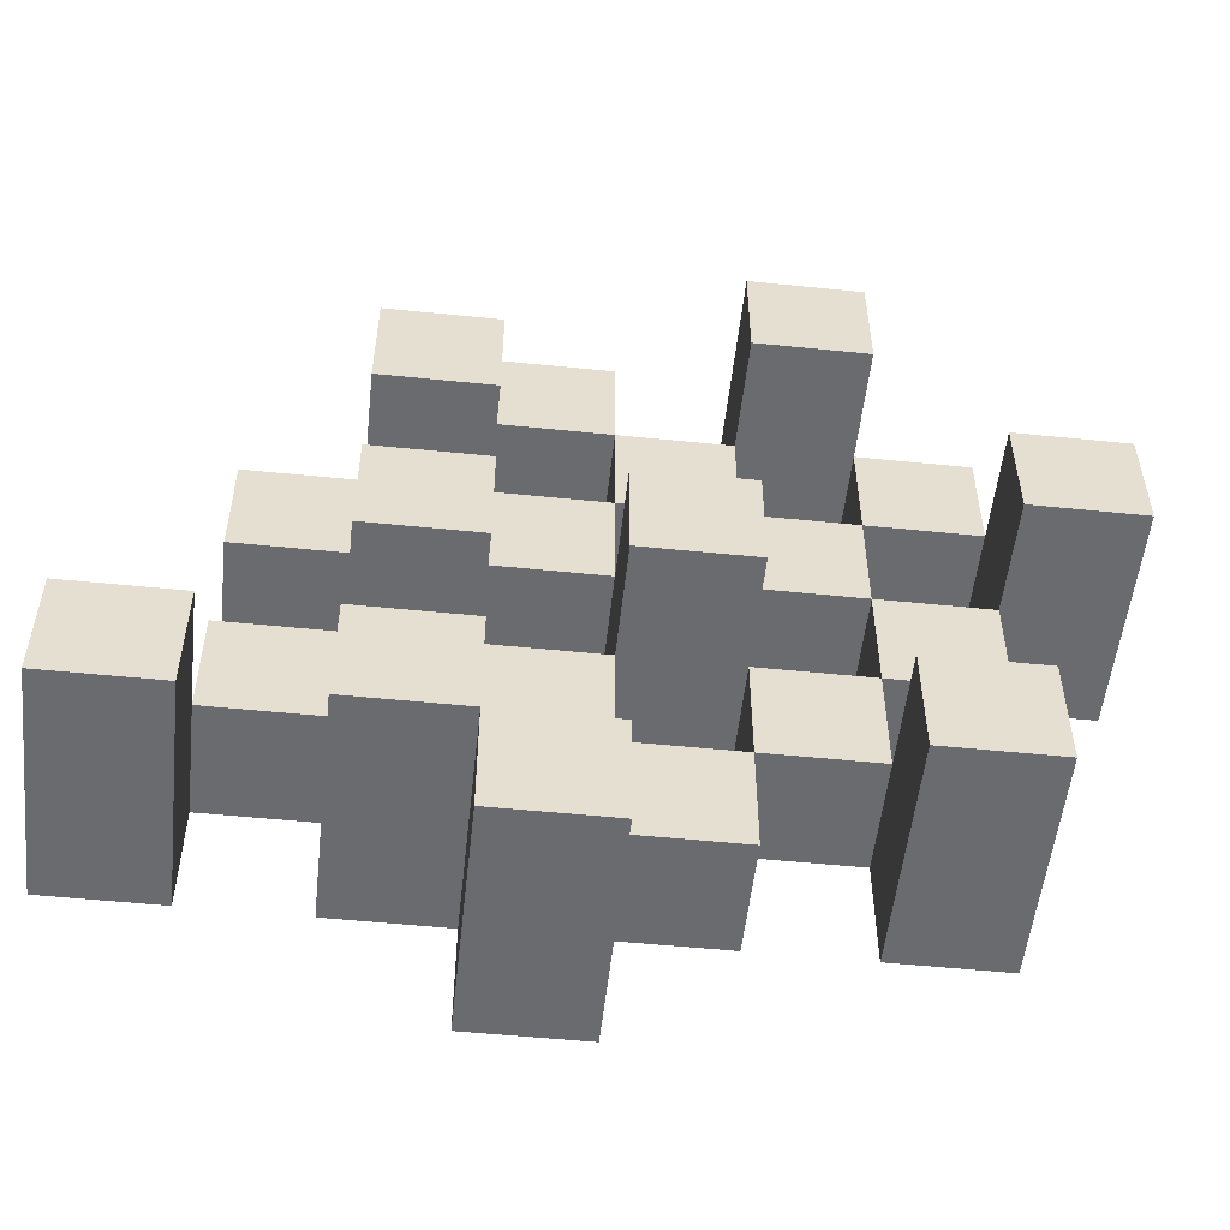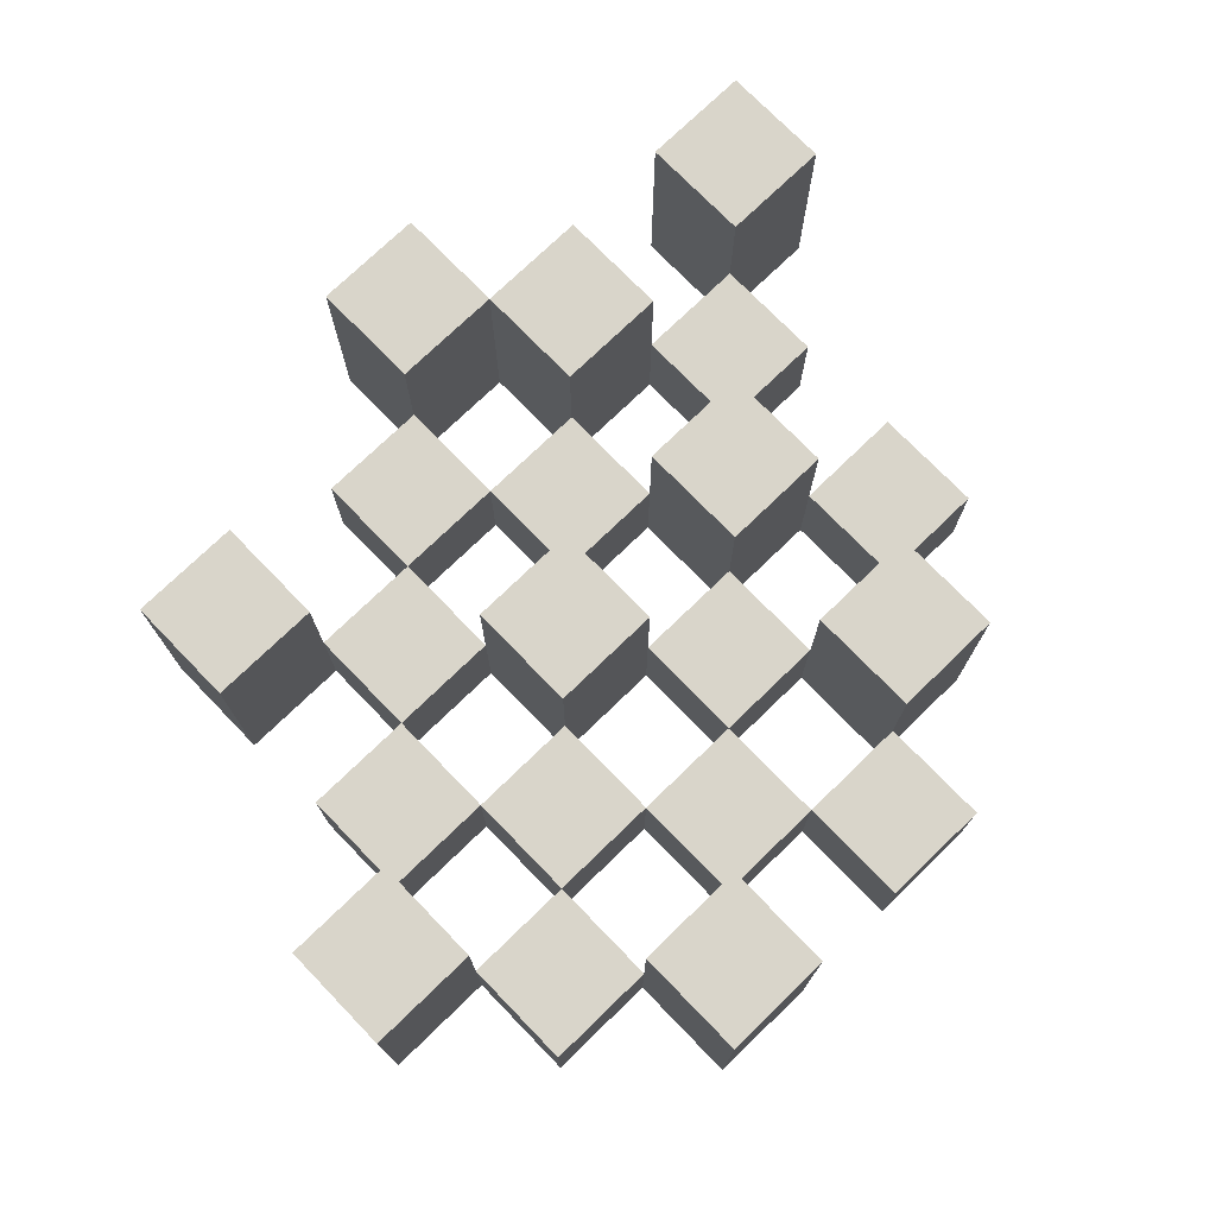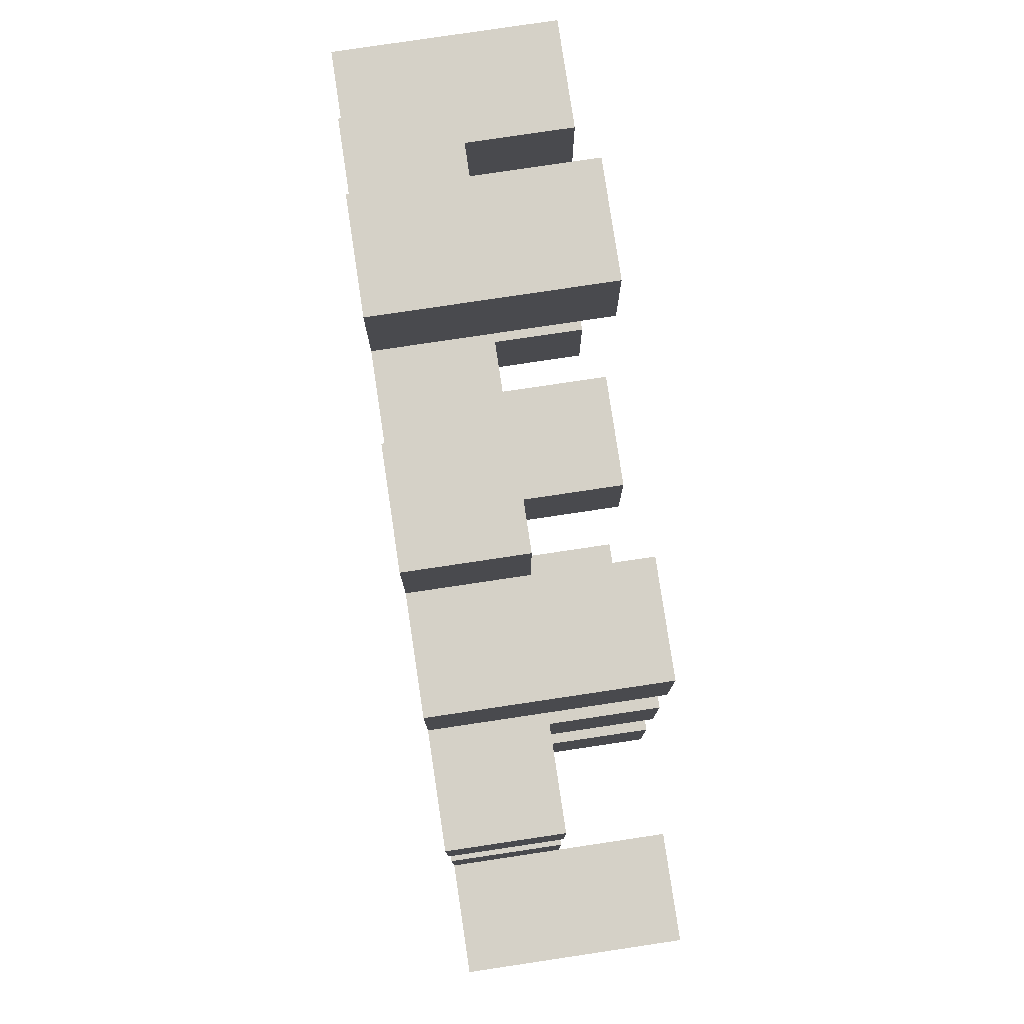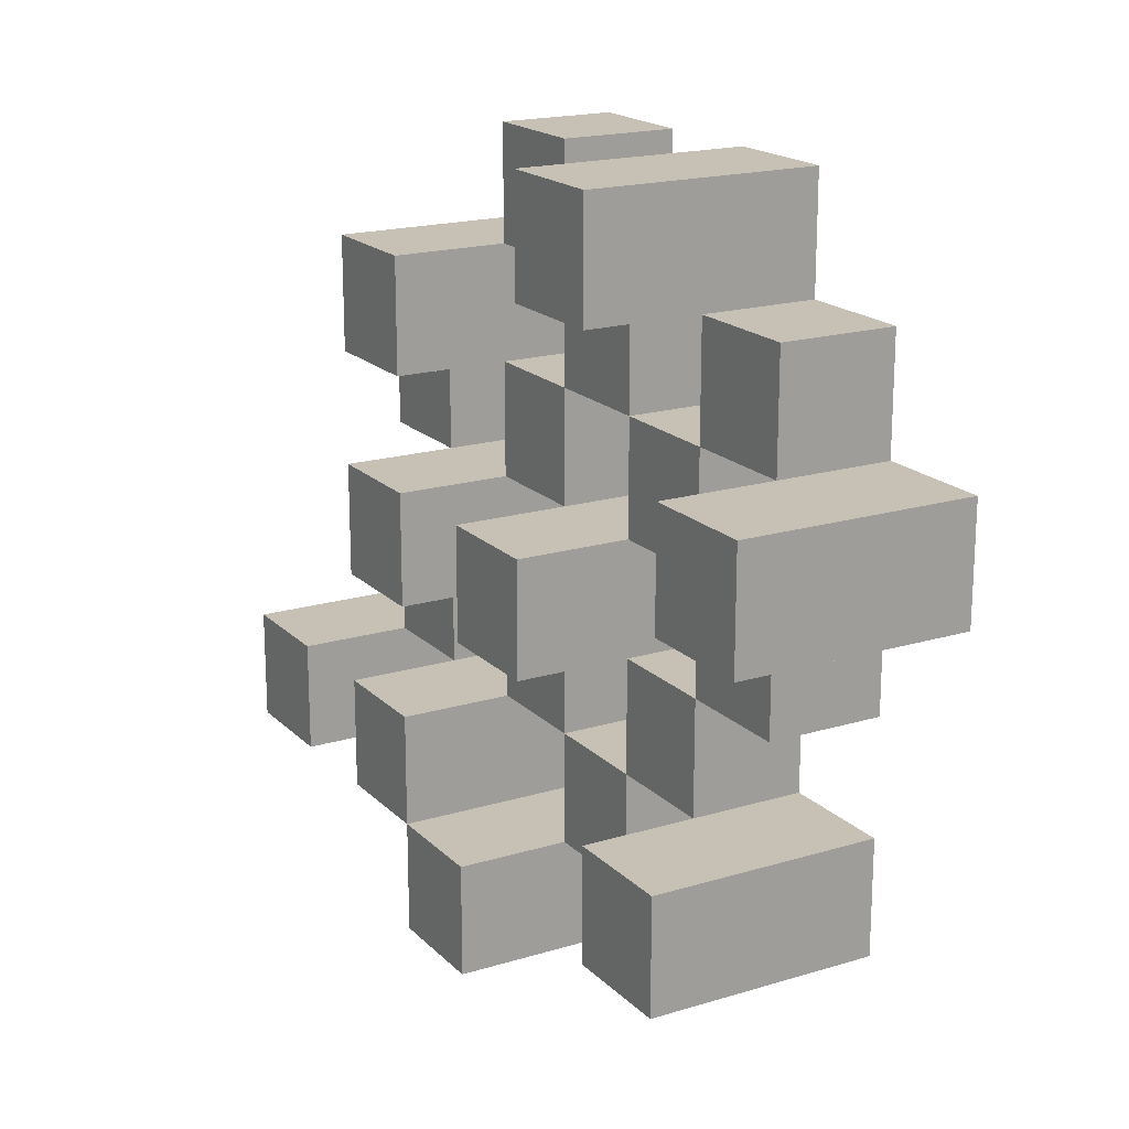
<metadata>
{"format":"obj","ext":"obj","renderer":"f3d","projection":"perspective","resolution":1024,"background":"white","views":[{"elev":-53.4,"azim":173.8,"up":"+Z"},{"elev":74.4,"azim":-44.1,"up":"+Y"},{"elev":79.1,"azim":81.5,"up":"+Z"},{"elev":18.6,"azim":-120.0,"up":"+Z"}]}
</metadata>
<code>
o
v -20 0.9 22.3
v -20 0.9 22.2
v -20 1.1 22.3
v -20 1.1 22.2
v -19.9 0.9 22.4
v -19.9 0.9 22.3
v -19.9 0.9 22.2
v -19.9 0.9 22.1
v -19.9 0.9 22
v -19.9 0.9 21.9
v -19.9 1 22.4
v -19.9 1 22.3
v -19.9 1 22.2
v -19.9 1 22.1
v -19.9 1.1 22
v -19.9 1.1 21.9
v -19.8 0.9 22.5
v -19.8 0.9 22.4
v -19.8 0.9 22.3
v -19.8 0.9 22.2
v -19.8 0.9 22.1
v -19.8 0.9 22
v -19.8 1 22.4
v -19.8 1 22.3
v -19.8 1 22.2
v -19.8 1 22.1
v -19.8 1 22
v -19.8 1.1 22.5
v -19.8 1.1 22.4
v -19.7 0.9 22.4
v -19.7 0.9 22.3
v -19.7 0.9 22.2
v -19.7 0.9 22.1
v -19.7 0.9 22
v -19.7 0.9 21.9
v -19.7 1 22.4
v -19.7 1 22.3
v -19.7 1 22.2
v -19.7 1 22.1
v -19.7 1 22
v -19.7 1 21.9
v -19.7 1.1 22.2
v -19.7 1.1 22.1
v -19.6 0.9 22.5
v -19.6 0.9 22.4
v -19.6 0.9 22.3
v -19.6 0.9 22.2
v -19.6 0.9 22.1
v -19.6 0.9 22
v -19.6 0.9 21.9
v -19.6 0.9 21.8
v -19.6 1 22.5
v -19.6 1 22.4
v -19.6 1 22.3
v -19.6 1 22.2
v -19.6 1 22.1
v -19.6 1 22
v -19.6 1 21.9
v -19.6 1.1 21.9
v -19.6 1.1 21.8
v -19.5 0.9 22.4
v -19.5 0.9 22.3
v -19.5 0.9 22.2
v -19.5 0.9 22.1
v -19.5 0.9 22
v -19.5 0.9 21.9
v -19.5 1 22.4
v -19.5 1 22.3
v -19.5 1 22.2
v -19.5 1 22.1
v -19.5 1 22
v -19.5 1.1 22.4
v -19.5 1.1 22.3
v -19.5 1.1 22.2
v -19.5 1.1 22.1
v -19.5 1.1 22
v -19.5 1.1 21.9
v -19.4 0.9 22.3
v -19.4 0.9 22.2
v -19.4 0.9 22.1
v -19.4 0.9 22
v -19.4 1 22.3
v -19.4 1 22.2
v -19.4 1 22.1
v -19.4 1 22
v -19.3 0.9 22
v -19.3 0.9 21.9
v -19.3 1 22
v -19.3 1.1 22
v -19.3 1.1 21.9
v -19.9 0.9 22.3
v -19.9 0.9 22.2
v -19.9 1 22.3
v -19.9 1 22.2
v -19.9 1.1 22.3
v -19.9 1.1 22.2
v -19.8 0.9 22.4
v -19.8 0.9 22.3
v -19.8 0.9 22.2
v -19.8 0.9 22.1
v -19.8 0.9 22
v -19.8 0.9 21.9
v -19.8 1 22.4
v -19.8 1 22.3
v -19.8 1 22.2
v -19.8 1 22.1
v -19.8 1 22
v -19.8 1.1 22
v -19.8 1.1 21.9
v -19.7 0.9 22.5
v -19.7 0.9 22.4
v -19.7 0.9 22.3
v -19.7 0.9 22.2
v -19.7 0.9 22.1
v -19.7 0.9 22
v -19.7 1 22.4
v -19.7 1 22.3
v -19.7 1 22.2
v -19.7 1 22.1
v -19.7 1 22
v -19.7 1.1 22.5
v -19.7 1.1 22.4
v -19.6 0.9 22.4
v -19.6 0.9 22.3
v -19.6 0.9 22.2
v -19.6 0.9 22.1
v -19.6 0.9 22
v -19.6 0.9 21.9
v -19.6 1 22.4
v -19.6 1 22.3
v -19.6 1 22.2
v -19.6 1 22.1
v -19.6 1 22
v -19.6 1 21.9
v -19.6 1.1 22.2
v -19.6 1.1 22.1
v -19.5 0.9 22.5
v -19.5 0.9 22.4
v -19.5 0.9 22.3
v -19.5 0.9 22.2
v -19.5 0.9 22.1
v -19.5 0.9 22
v -19.5 0.9 21.9
v -19.5 0.9 21.8
v -19.5 1 22.5
v -19.5 1 22.4
v -19.5 1 22.3
v -19.5 1 22.2
v -19.5 1 22.1
v -19.5 1 22
v -19.5 1.1 21.9
v -19.5 1.1 21.8
v -19.4 0.9 22.4
v -19.4 0.9 22.3
v -19.4 0.9 22.2
v -19.4 0.9 22.1
v -19.4 0.9 22
v -19.4 0.9 21.9
v -19.4 1 22.3
v -19.4 1 22.2
v -19.4 1 22.1
v -19.4 1 22
v -19.4 1.1 22.4
v -19.4 1.1 22.3
v -19.4 1.1 22.2
v -19.4 1.1 22.1
v -19.4 1.1 22
v -19.4 1.1 21.9
v -19.3 0.9 22.3
v -19.3 0.9 22.2
v -19.3 0.9 22.1
v -19.3 0.9 22
v -19.3 1 22.3
v -19.3 1 22.2
v -19.3 1 22.1
v -19.3 1 22
v -19.2 0.9 22
v -19.2 0.9 21.9
v -19.2 1.1 22
v -19.2 1.1 21.9
v -19.8 0.9 22.5
v -19.8 1.1 22.5
v -19.7 0.9 22.5
v -19.7 1.1 22.5
v -19.6 0.9 22.5
v -19.6 1 22.5
v -19.5 0.9 22.5
v -19.5 1 22.5
v -19.9 0.9 22.4
v -19.9 1 22.4
v -19.8 0.9 22.4
v -19.8 1 22.4
v -19.7 0.9 22.4
v -19.7 1 22.4
v -19.6 0.9 22.4
v -19.6 1 22.4
v -19.5 0.9 22.4
v -19.5 1 22.4
v -19.5 1.1 22.4
v -19.4 0.9 22.4
v -19.4 1.1 22.4
v -20 0.9 22.3
v -20 1.1 22.3
v -19.9 0.9 22.3
v -19.9 1 22.3
v -19.9 1.1 22.3
v -19.8 0.9 22.3
v -19.8 1 22.3
v -19.7 0.9 22.3
v -19.7 1 22.3
v -19.6 0.9 22.3
v -19.6 1 22.3
v -19.5 0.9 22.3
v -19.5 1 22.3
v -19.4 0.9 22.3
v -19.4 1 22.3
v -19.3 0.9 22.3
v -19.3 1 22.3
v -19.9 0.9 22.2
v -19.9 1 22.2
v -19.8 0.9 22.2
v -19.8 1 22.2
v -19.7 0.9 22.2
v -19.7 1 22.2
v -19.7 1.1 22.2
v -19.6 0.9 22.2
v -19.6 1 22.2
v -19.6 1.1 22.2
v -19.5 0.9 22.2
v -19.5 1 22.2
v -19.5 1.1 22.2
v -19.4 0.9 22.2
v -19.4 1 22.2
v -19.4 1.1 22.2
v -19.8 0.9 22.1
v -19.8 1 22.1
v -19.7 0.9 22.1
v -19.7 1 22.1
v -19.6 0.9 22.1
v -19.6 1 22.1
v -19.5 0.9 22.1
v -19.5 1 22.1
v -19.4 0.9 22.1
v -19.4 1 22.1
v -19.3 0.9 22.1
v -19.3 1 22.1
v -19.9 0.9 22
v -19.9 1.1 22
v -19.8 0.9 22
v -19.8 1 22
v -19.8 1.1 22
v -19.7 0.9 22
v -19.7 1 22
v -19.6 0.9 22
v -19.6 1 22
v -19.5 0.9 22
v -19.5 1 22
v -19.5 1.1 22
v -19.4 0.9 22
v -19.4 1 22
v -19.4 1.1 22
v -19.3 0.9 22
v -19.3 1 22
v -19.3 1.1 22
v -19.2 0.9 22
v -19.2 1.1 22
v -19.6 0.9 21.9
v -19.6 1 21.9
v -19.6 1.1 21.9
v -19.5 0.9 21.9
v -19.5 1.1 21.9
v -19.8 0.9 22.4
v -19.8 1 22.4
v -19.8 1.1 22.4
v -19.7 0.9 22.4
v -19.7 1 22.4
v -19.7 1.1 22.4
v -19.6 0.9 22.4
v -19.6 1 22.4
v -19.5 0.9 22.4
v -19.5 1 22.4
v -19.9 0.9 22.3
v -19.9 1 22.3
v -19.8 0.9 22.3
v -19.8 1 22.3
v -19.7 0.9 22.3
v -19.7 1 22.3
v -19.6 0.9 22.3
v -19.6 1 22.3
v -19.5 0.9 22.3
v -19.5 1 22.3
v -19.5 1.1 22.3
v -19.4 0.9 22.3
v -19.4 1 22.3
v -19.4 1.1 22.3
v -20 0.9 22.2
v -20 1.1 22.2
v -19.9 0.9 22.2
v -19.9 1 22.2
v -19.9 1.1 22.2
v -19.8 0.9 22.2
v -19.8 1 22.2
v -19.7 0.9 22.2
v -19.7 1 22.2
v -19.6 0.9 22.2
v -19.6 1 22.2
v -19.5 0.9 22.2
v -19.5 1 22.2
v -19.4 0.9 22.2
v -19.4 1 22.2
v -19.3 0.9 22.2
v -19.3 1 22.2
v -19.9 0.9 22.1
v -19.9 1 22.1
v -19.8 0.9 22.1
v -19.8 1 22.1
v -19.7 0.9 22.1
v -19.7 1 22.1
v -19.7 1.1 22.1
v -19.6 0.9 22.1
v -19.6 1 22.1
v -19.6 1.1 22.1
v -19.5 0.9 22.1
v -19.5 1 22.1
v -19.5 1.1 22.1
v -19.4 0.9 22.1
v -19.4 1 22.1
v -19.4 1.1 22.1
v -19.8 0.9 22
v -19.8 1 22
v -19.7 0.9 22
v -19.7 1 22
v -19.6 0.9 22
v -19.6 1 22
v -19.5 0.9 22
v -19.5 1 22
v -19.4 0.9 22
v -19.4 1 22
v -19.3 0.9 22
v -19.3 1 22
v -19.9 0.9 21.9
v -19.9 1.1 21.9
v -19.8 0.9 21.9
v -19.8 1.1 21.9
v -19.7 0.9 21.9
v -19.7 1 21.9
v -19.6 0.9 21.9
v -19.6 1 21.9
v -19.5 0.9 21.9
v -19.5 1.1 21.9
v -19.4 0.9 21.9
v -19.4 1.1 21.9
v -19.3 0.9 21.9
v -19.3 1.1 21.9
v -19.2 0.9 21.9
v -19.2 1.1 21.9
v -19.6 0.9 21.8
v -19.6 1.1 21.8
v -19.5 0.9 21.8
v -19.5 1.1 21.8
v -19.8 0.9 22.5
v -19.7 0.9 22.5
v -19.6 0.9 22.5
v -19.5 0.9 22.5
v -19.9 0.9 22.4
v -19.8 0.9 22.4
v -19.7 0.9 22.4
v -19.6 0.9 22.4
v -19.5 0.9 22.4
v -19.4 0.9 22.4
v -20 0.9 22.3
v -19.9 0.9 22.3
v -19.8 0.9 22.3
v -19.7 0.9 22.3
v -19.6 0.9 22.3
v -19.5 0.9 22.3
v -19.4 0.9 22.3
v -19.3 0.9 22.3
v -20 0.9 22.2
v -19.9 0.9 22.2
v -19.8 0.9 22.2
v -19.7 0.9 22.2
v -19.6 0.9 22.2
v -19.5 0.9 22.2
v -19.4 0.9 22.2
v -19.3 0.9 22.2
v -19.9 0.9 22.1
v -19.8 0.9 22.1
v -19.7 0.9 22.1
v -19.6 0.9 22.1
v -19.5 0.9 22.1
v -19.4 0.9 22.1
v -19.3 0.9 22.1
v -19.9 0.9 22
v -19.8 0.9 22
v -19.7 0.9 22
v -19.6 0.9 22
v -19.5 0.9 22
v -19.4 0.9 22
v -19.3 0.9 22
v -19.2 0.9 22
v -19.9 0.9 21.9
v -19.8 0.9 21.9
v -19.7 0.9 21.9
v -19.6 0.9 21.9
v -19.5 0.9 21.9
v -19.4 0.9 21.9
v -19.3 0.9 21.9
v -19.2 0.9 21.9
v -19.6 0.9 21.8
v -19.5 0.9 21.8
v -19.6 1 22.5
v -19.5 1 22.5
v -19.9 1 22.4
v -19.8 1 22.4
v -19.7 1 22.4
v -19.6 1 22.4
v -19.5 1 22.4
v -19.9 1 22.3
v -19.8 1 22.3
v -19.7 1 22.3
v -19.6 1 22.3
v -19.5 1 22.3
v -19.4 1 22.3
v -19.3 1 22.3
v -19.9 1 22.2
v -19.8 1 22.2
v -19.7 1 22.2
v -19.6 1 22.2
v -19.5 1 22.2
v -19.4 1 22.2
v -19.3 1 22.2
v -19.9 1 22.1
v -19.8 1 22.1
v -19.7 1 22.1
v -19.6 1 22.1
v -19.5 1 22.1
v -19.4 1 22.1
v -19.3 1 22.1
v -19.8 1 22
v -19.7 1 22
v -19.6 1 22
v -19.5 1 22
v -19.4 1 22
v -19.3 1 22
v -19.7 1 21.9
v -19.6 1 21.9
v -19.8 1.1 22.5
v -19.7 1.1 22.5
v -19.8 1.1 22.4
v -19.7 1.1 22.4
v -19.5 1.1 22.4
v -19.4 1.1 22.4
v -20 1.1 22.3
v -19.9 1.1 22.3
v -19.5 1.1 22.3
v -19.4 1.1 22.3
v -20 1.1 22.2
v -19.9 1.1 22.2
v -19.7 1.1 22.2
v -19.6 1.1 22.2
v -19.5 1.1 22.2
v -19.4 1.1 22.2
v -19.7 1.1 22.1
v -19.6 1.1 22.1
v -19.5 1.1 22.1
v -19.4 1.1 22.1
v -19.9 1.1 22
v -19.8 1.1 22
v -19.5 1.1 22
v -19.4 1.1 22
v -19.3 1.1 22
v -19.2 1.1 22
v -19.9 1.1 21.9
v -19.8 1.1 21.9
v -19.6 1.1 21.9
v -19.5 1.1 21.9
v -19.4 1.1 21.9
v -19.3 1.1 21.9
v -19.2 1.1 21.9
v -19.6 1.1 21.8
v -19.5 1.1 21.8
f 3 2 1
f 4 2 3
f 11 6 5
f 12 6 11
f 13 8 7
f 14 8 13
f 15 10 9
f 16 10 15
f 23 18 17
f 24 20 19
f 25 20 24
f 26 22 21
f 27 22 26
f 28 23 17
f 29 23 28
f 36 31 30
f 37 31 36
f 38 33 32
f 39 33 38
f 40 35 34
f 41 35 40
f 42 39 38
f 43 39 42
f 52 45 44
f 53 45 52
f 54 47 46
f 55 47 54
f 56 49 48
f 57 49 56
f 58 51 50
f 59 51 58
f 60 51 59
f 67 62 61
f 68 62 67
f 69 64 63
f 70 64 69
f 71 66 65
f 72 68 67
f 73 68 72
f 74 70 69
f 75 70 74
f 76 66 71
f 77 66 76
f 82 79 78
f 83 79 82
f 84 81 80
f 85 81 84
f 88 87 86
f 89 87 88
f 90 87 89
f 91 92 93
f 93 92 94
f 93 94 95
f 95 94 96
f 97 98 103
f 103 98 104
f 99 100 105
f 105 100 106
f 101 102 107
f 107 102 108
f 108 102 109
f 110 111 116
f 112 113 117
f 117 113 118
f 114 115 119
f 119 115 120
f 110 116 121
f 121 116 122
f 123 124 129
f 129 124 130
f 125 126 131
f 131 126 132
f 127 128 133
f 133 128 134
f 131 132 135
f 135 132 136
f 137 138 145
f 145 138 146
f 139 140 147
f 147 140 148
f 141 142 149
f 149 142 150
f 143 144 151
f 151 144 152
f 153 154 159
f 155 156 160
f 160 156 161
f 157 158 162
f 153 159 163
f 163 159 164
f 160 161 165
f 165 161 166
f 162 158 167
f 167 158 168
f 169 170 173
f 173 170 174
f 171 172 175
f 175 172 176
f 177 178 179
f 179 178 180
f 183 182 181
f 184 182 183
f 187 186 185
f 188 186 187
f 191 190 189
f 192 190 191
f 195 194 193
f 196 194 195
f 200 198 197
f 200 199 198
f 201 199 200
f 204 203 202
f 205 203 204
f 206 203 205
f 209 208 207
f 210 208 209
f 213 212 211
f 214 212 213
f 217 216 215
f 218 216 217
f 221 220 219
f 222 220 221
f 226 224 223
f 226 225 224
f 227 225 226
f 228 225 227
f 232 230 229
f 232 231 230
f 233 231 232
f 234 231 233
f 237 236 235
f 238 236 237
f 241 240 239
f 242 240 241
f 245 244 243
f 246 244 245
f 249 248 247
f 250 248 249
f 251 248 250
f 254 253 252
f 255 253 254
f 259 257 256
f 259 258 257
f 260 258 259
f 261 258 260
f 265 263 262
f 265 264 263
f 266 264 265
f 270 268 267
f 270 269 268
f 271 269 270
f 272 273 275
f 273 274 275
f 275 274 276
f 276 274 277
f 278 279 280
f 280 279 281
f 282 283 284
f 284 283 285
f 286 287 288
f 288 287 289
f 290 291 293
f 291 292 293
f 293 292 294
f 294 292 295
f 296 297 298
f 298 297 299
f 299 297 300
f 301 302 303
f 303 302 304
f 305 306 307
f 307 306 308
f 309 310 311
f 311 310 312
f 313 314 315
f 315 314 316
f 317 318 320
f 318 319 320
f 320 319 321
f 321 319 322
f 323 324 326
f 324 325 326
f 326 325 327
f 327 325 328
f 329 330 331
f 331 330 332
f 333 334 335
f 335 334 336
f 337 338 339
f 339 338 340
f 341 342 343
f 343 342 344
f 345 346 347
f 347 346 348
f 349 350 351
f 351 350 352
f 353 354 355
f 355 354 356
f 357 358 359
f 359 358 360
f 366 362 361
f 367 362 366
f 368 364 363
f 369 364 368
f 372 366 365
f 373 366 372
f 374 368 367
f 375 368 374
f 376 370 369
f 377 370 376
f 379 372 371
f 380 372 379
f 381 374 373
f 382 374 381
f 383 376 375
f 384 376 383
f 385 378 377
f 386 378 385
f 387 381 380
f 388 381 387
f 389 383 382
f 390 383 389
f 391 385 384
f 392 385 391
f 395 389 388
f 396 389 395
f 397 391 390
f 398 391 397
f 399 393 392
f 400 393 399
f 402 395 394
f 403 395 402
f 404 397 396
f 405 397 404
f 406 399 398
f 407 399 406
f 408 401 400
f 409 401 408
f 410 406 405
f 411 406 410
f 412 413 417
f 417 413 418
f 414 415 419
f 419 415 420
f 416 417 421
f 421 417 422
f 420 421 427
f 427 421 428
f 422 423 429
f 429 423 430
f 424 425 431
f 431 425 432
f 426 427 433
f 433 427 434
f 434 435 440
f 440 435 441
f 436 437 442
f 442 437 443
f 438 439 444
f 444 439 445
f 441 442 446
f 446 442 447
f 448 449 450
f 450 449 451
f 452 453 456
f 456 453 457
f 454 455 458
f 458 455 459
f 460 461 464
f 464 461 465
f 462 463 466
f 466 463 467
f 468 469 474
f 474 469 475
f 470 471 477
f 477 471 478
f 472 473 479
f 479 473 480
f 476 477 481
f 481 477 482

</code>
